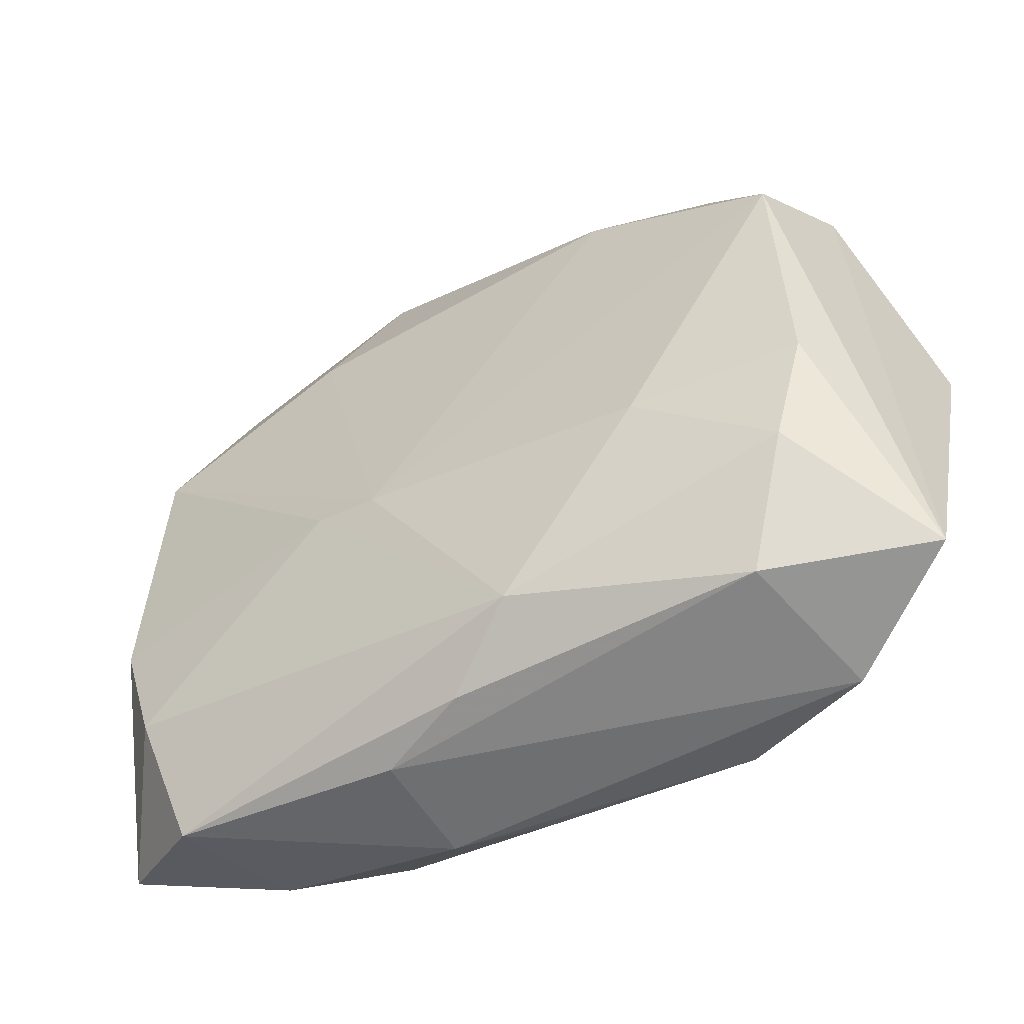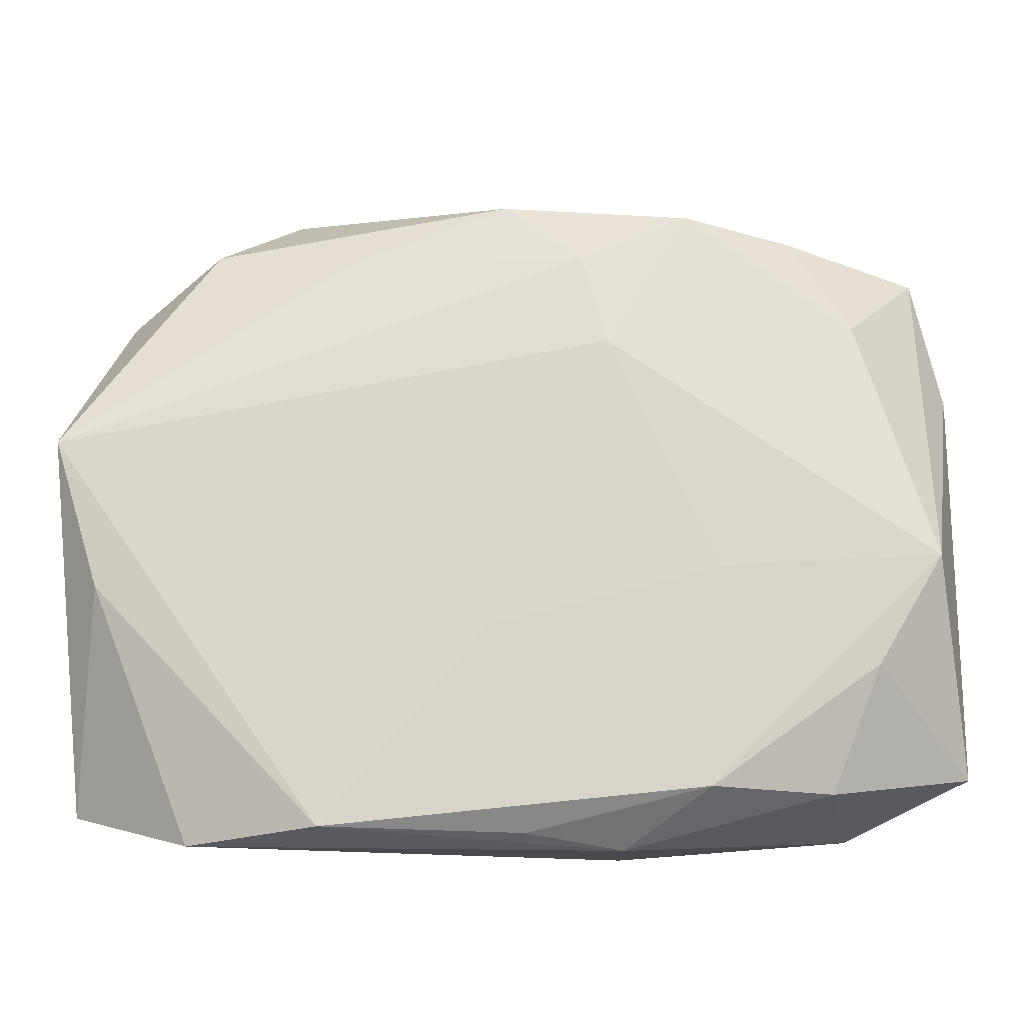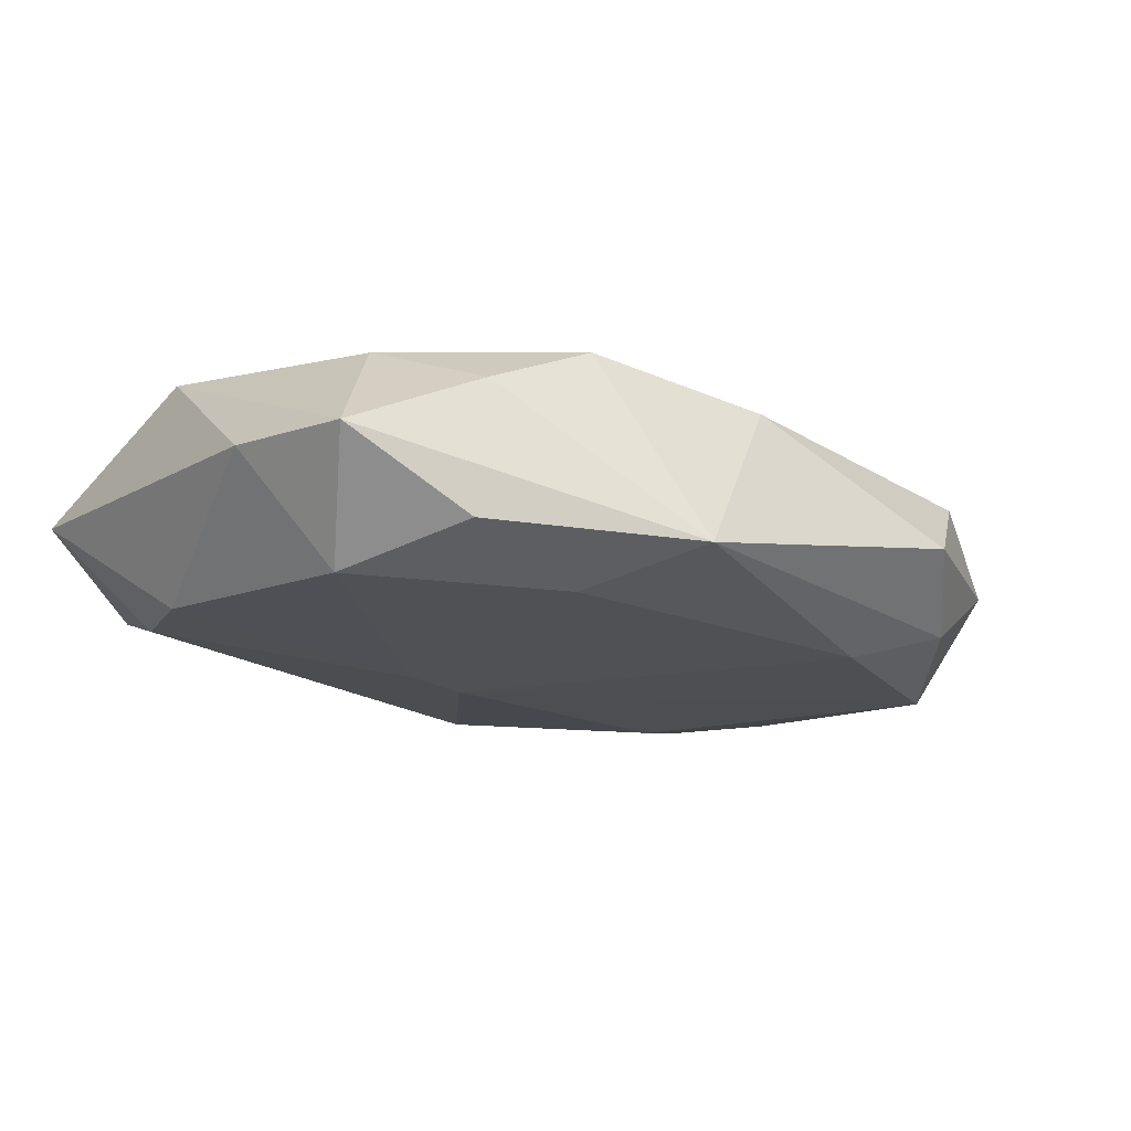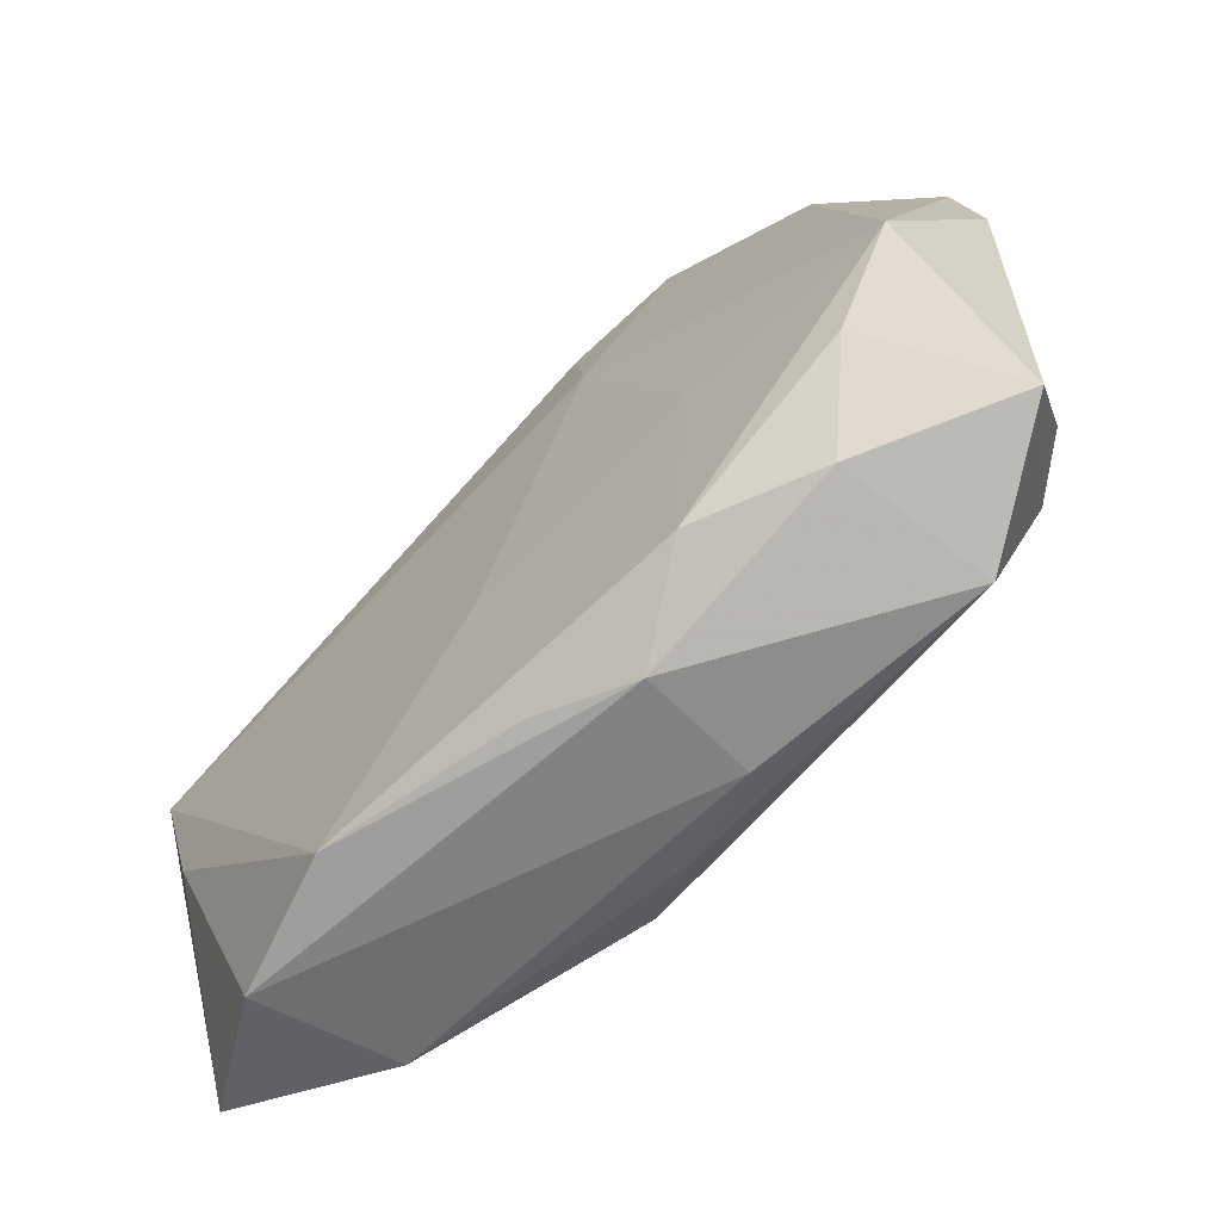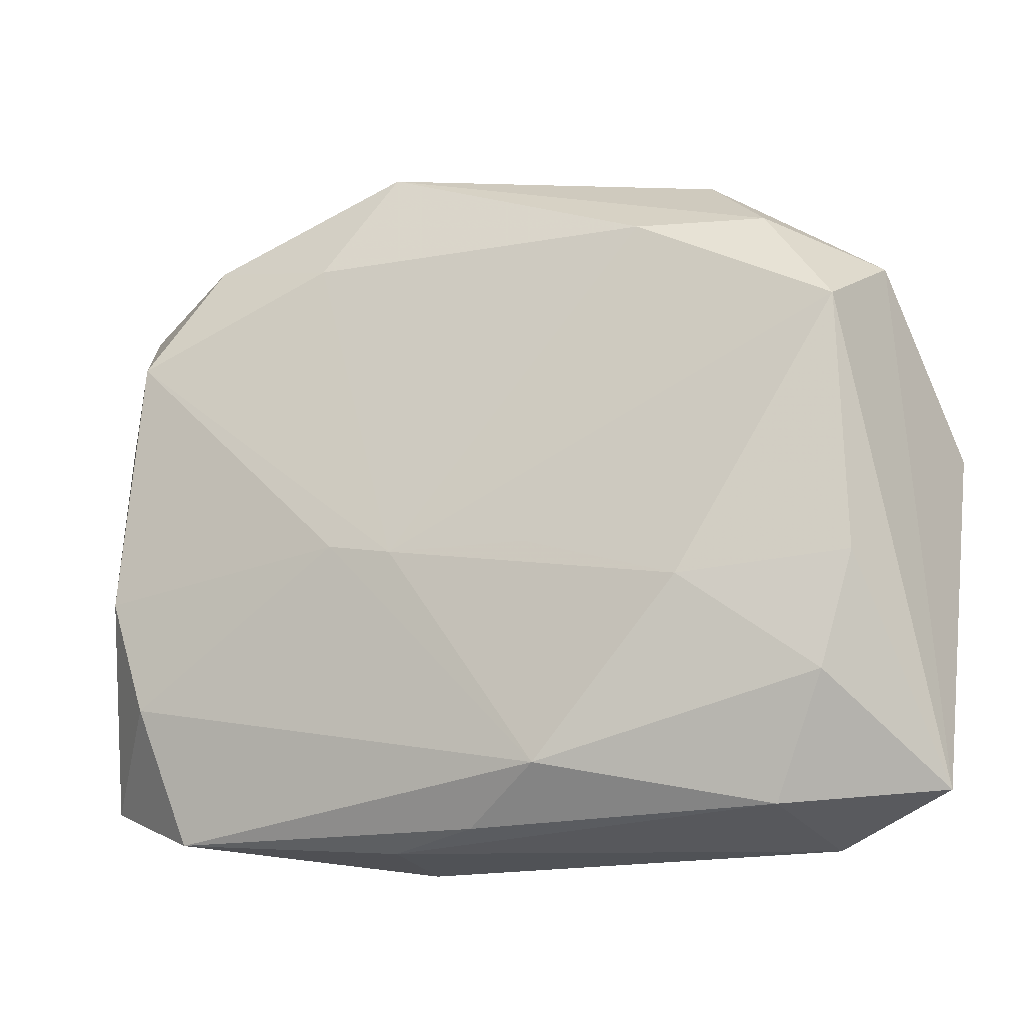
<metadata>
{"format":"obj","ext":"obj","renderer":"f3d","projection":"perspective","resolution":1024,"background":"white","views":[{"elev":-52.1,"azim":-149.6,"up":"+Y"},{"elev":-16.2,"azim":-0.0,"up":"+Y"},{"elev":-15.4,"azim":143.4,"up":"+Z"},{"elev":-62.8,"azim":43.1,"up":"+Y"},{"elev":-18.3,"azim":-161.1,"up":"+Y"}]}
</metadata>
<code>
v -0.02641 0.02442 -0.00785
v -0.02797 -0.02915 0.006759
v 0.03631 -0.004864 0.0113
v 0.005811 0.02277 0.01042
v 0.0006889 -0.02836 0.009163
v -0.005652 -0.0233 -0.01069
v 0.02673 0.02732 -0.006594
v 0.0308 -0.01422 0.01065
v 0.009099 -0.02902 -0.003615
v 0.02678 -0.02493 0.007712
v -0.03003 -0.01702 -0.009694
v 0.02925 -0.02735 -0.00455
v 0.03251 -0.01549 -0.008023
v -0.0166 -0.02808 0.01113
v 0.03684 0.0241 9.456e-05
v -0.03277 0.01487 -0.0116
v 0.01479 0.02437 -0.009971
v 0.03939 -0.02283 0.002038
v 0.03939 0.0123 0.0006431
v -0.00101 0.0291 0.006954
v 0.03545 -0.005438 -0.008435
v 0.01625 -0.02471 0.01112
v -0.01868 -0.008643 -0.01235
v 0.008741 0.03412 -0.007048
v -0.02046 0.03097 -0.001975
v -0.03587 0.02057 -0.002045
v -0.04023 0.005836 0.009425
v -0.03636 -0.007095 0.009102
v 0.02977 0.01642 0.00936
v -0.03865 -0.02577 -0.0002925
v 0.01531 0.02709 0.009395
v -0.02515 -0.02711 -0.005825
v -0.0273 0.02538 0.004096
v -0.03303 -0.00731 -0.01016
v 0.01261 -0.003074 -0.0118
v -0.002517 -0.01118 0.01152
v 0.001152 -0.02781 -0.006748
v 0.00686 -0.004222 -0.01219
v -0.005494 -0.004482 -0.01222
v 0.0328 0.01697 -0.009674
v 0.009052 -0.02949 0.006449
v -0.0157 0.02383 -0.01106
v 0.02478 0.02614 0.005507
v 0.007949 0.01453 0.01152
v 0.01747 -0.005892 0.01152
v -0.01534 0.02315 0.007462
f 25 20 24
f 44 27 36
f 14 36 27
f 4 27 44
f 33 20 25
f 15 3 19
f 41 14 2
f 5 14 41
f 46 33 27
f 20 33 46
f 27 4 46
f 46 4 20
f 30 11 32
f 32 2 30
f 6 13 12
f 12 37 6
f 38 35 6
f 6 35 13
f 6 23 38
f 11 23 6
f 6 32 11
f 37 32 6
f 19 3 18
f 12 13 18
f 3 15 29
f 44 36 45
f 45 3 44
f 31 24 20
f 20 4 31
f 31 4 44
f 44 3 31
f 3 29 31
f 40 15 19
f 40 35 38
f 16 42 38
f 28 14 27
f 28 2 14
f 27 30 28
f 30 2 28
f 41 2 9
f 9 12 41
f 9 37 12
f 9 32 37
f 2 32 9
f 14 5 22
f 3 45 22
f 22 5 41
f 36 14 22
f 22 45 36
f 43 15 24
f 24 31 43
f 43 29 15
f 43 31 29
f 24 15 7
f 15 40 7
f 13 35 21
f 35 40 21
f 21 18 13
f 19 18 21
f 21 40 19
f 17 42 24
f 24 7 17
f 17 7 40
f 17 40 38
f 38 42 17
f 34 11 30
f 30 16 34
f 34 23 11
f 34 16 23
f 26 30 27
f 26 16 30
f 27 33 26
f 26 33 25
f 38 23 39
f 39 16 38
f 23 16 39
f 8 18 3
f 3 22 8
f 10 22 41
f 41 12 10
f 12 18 10
f 18 8 10
f 10 8 22
f 1 26 25
f 16 26 1
f 42 16 1
f 25 24 1
f 24 42 1

</code>
